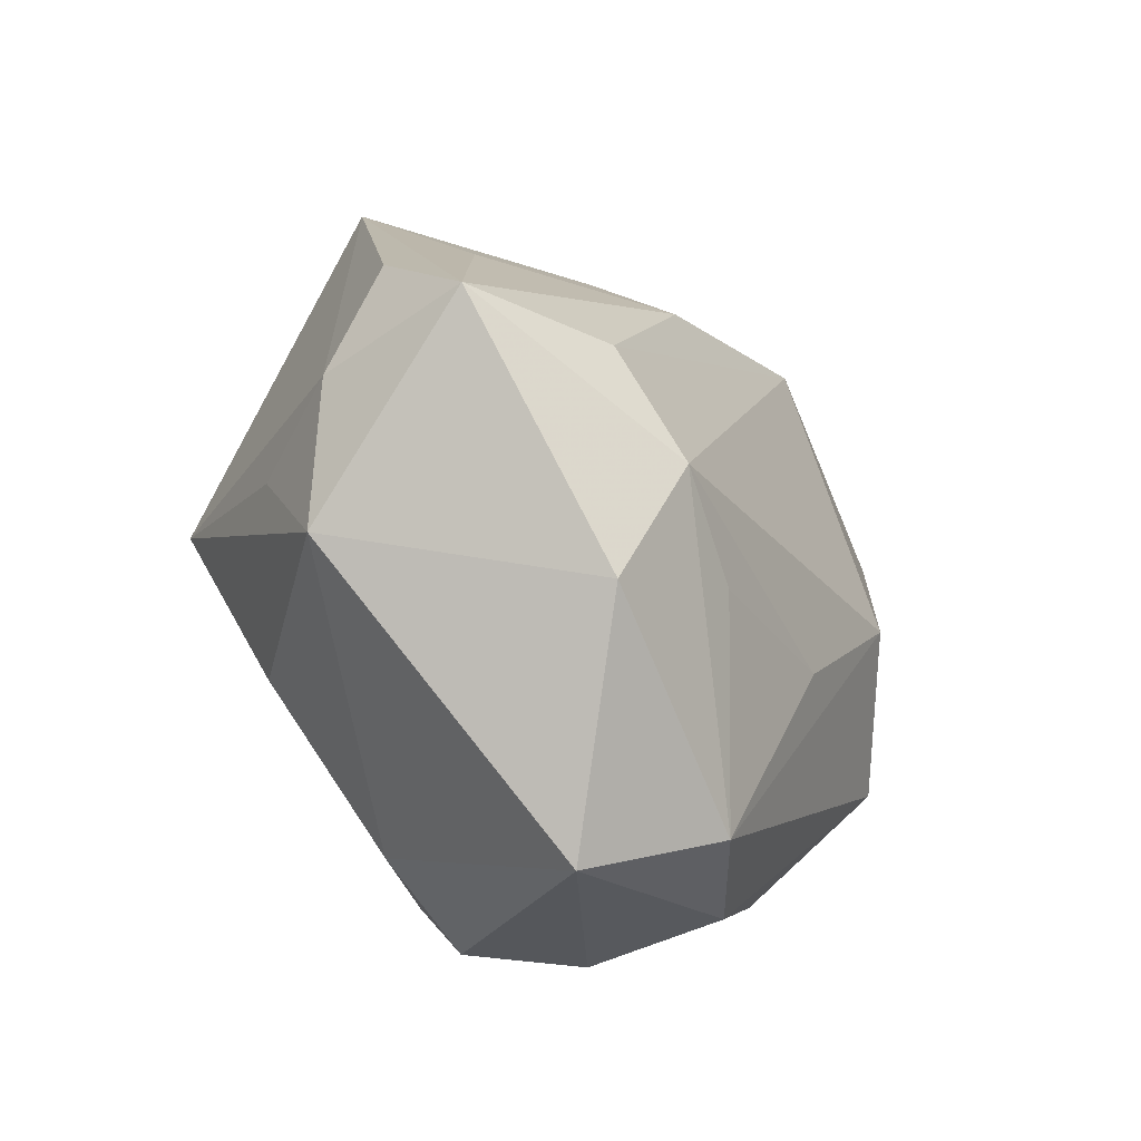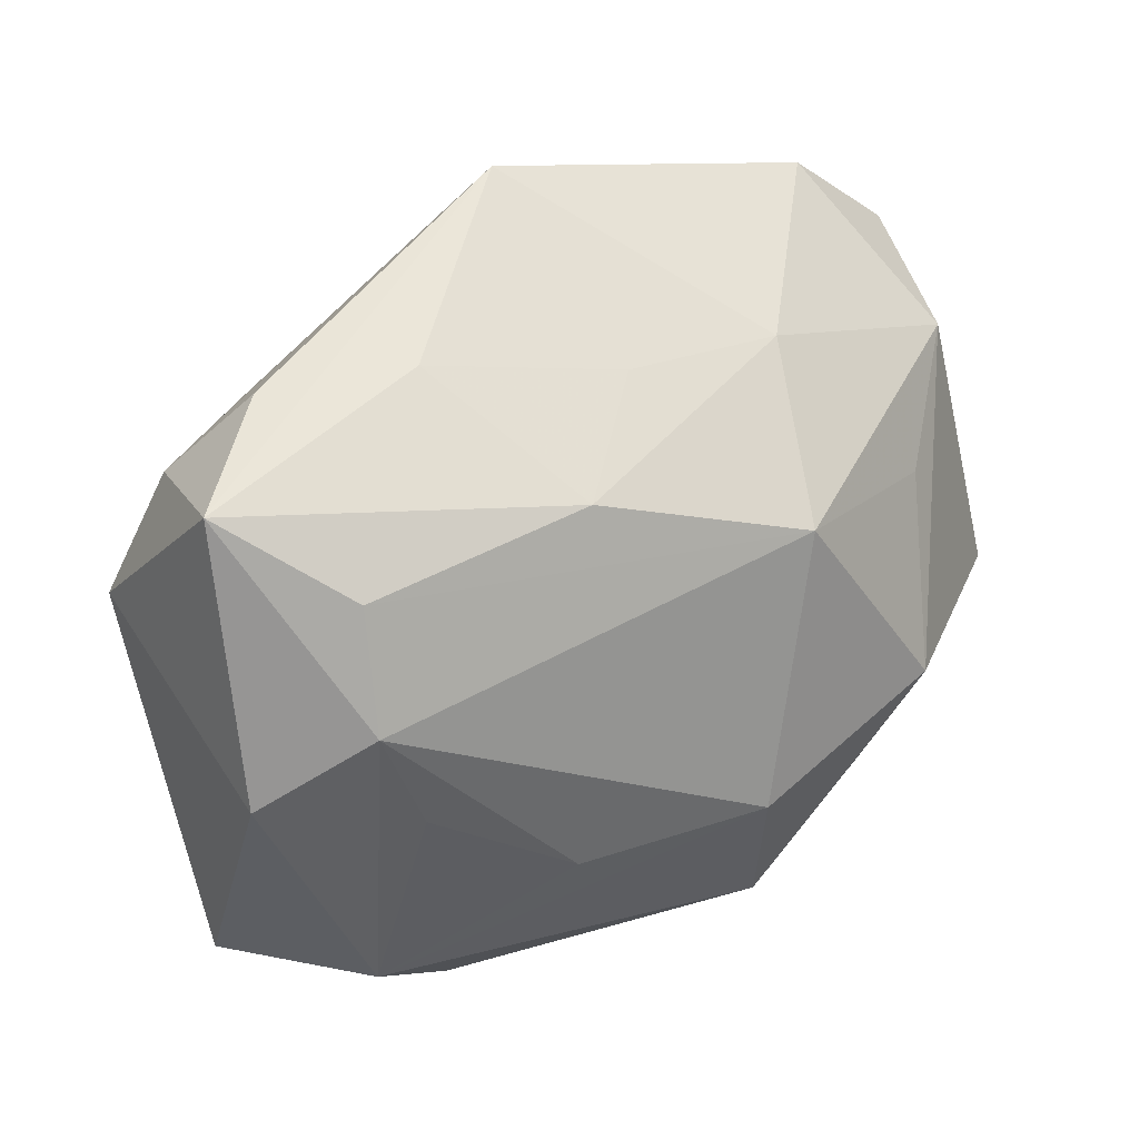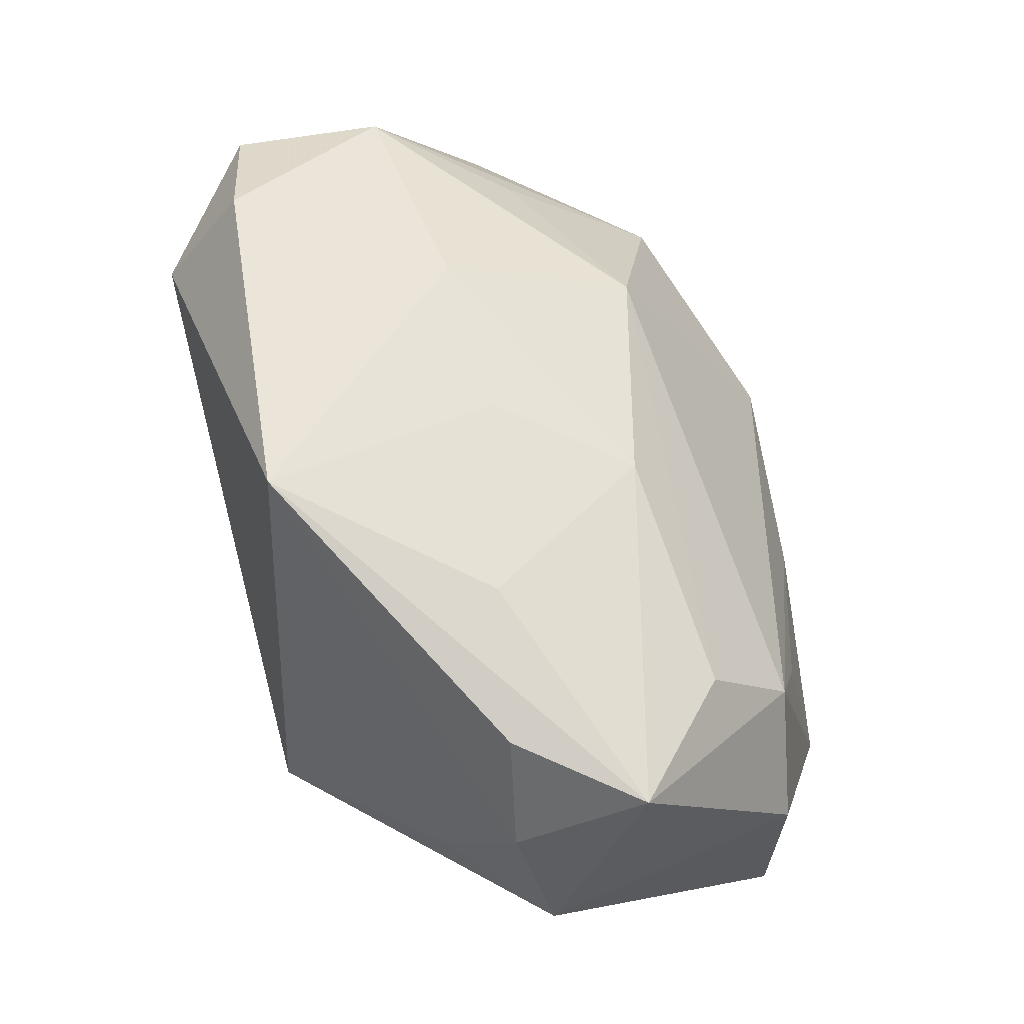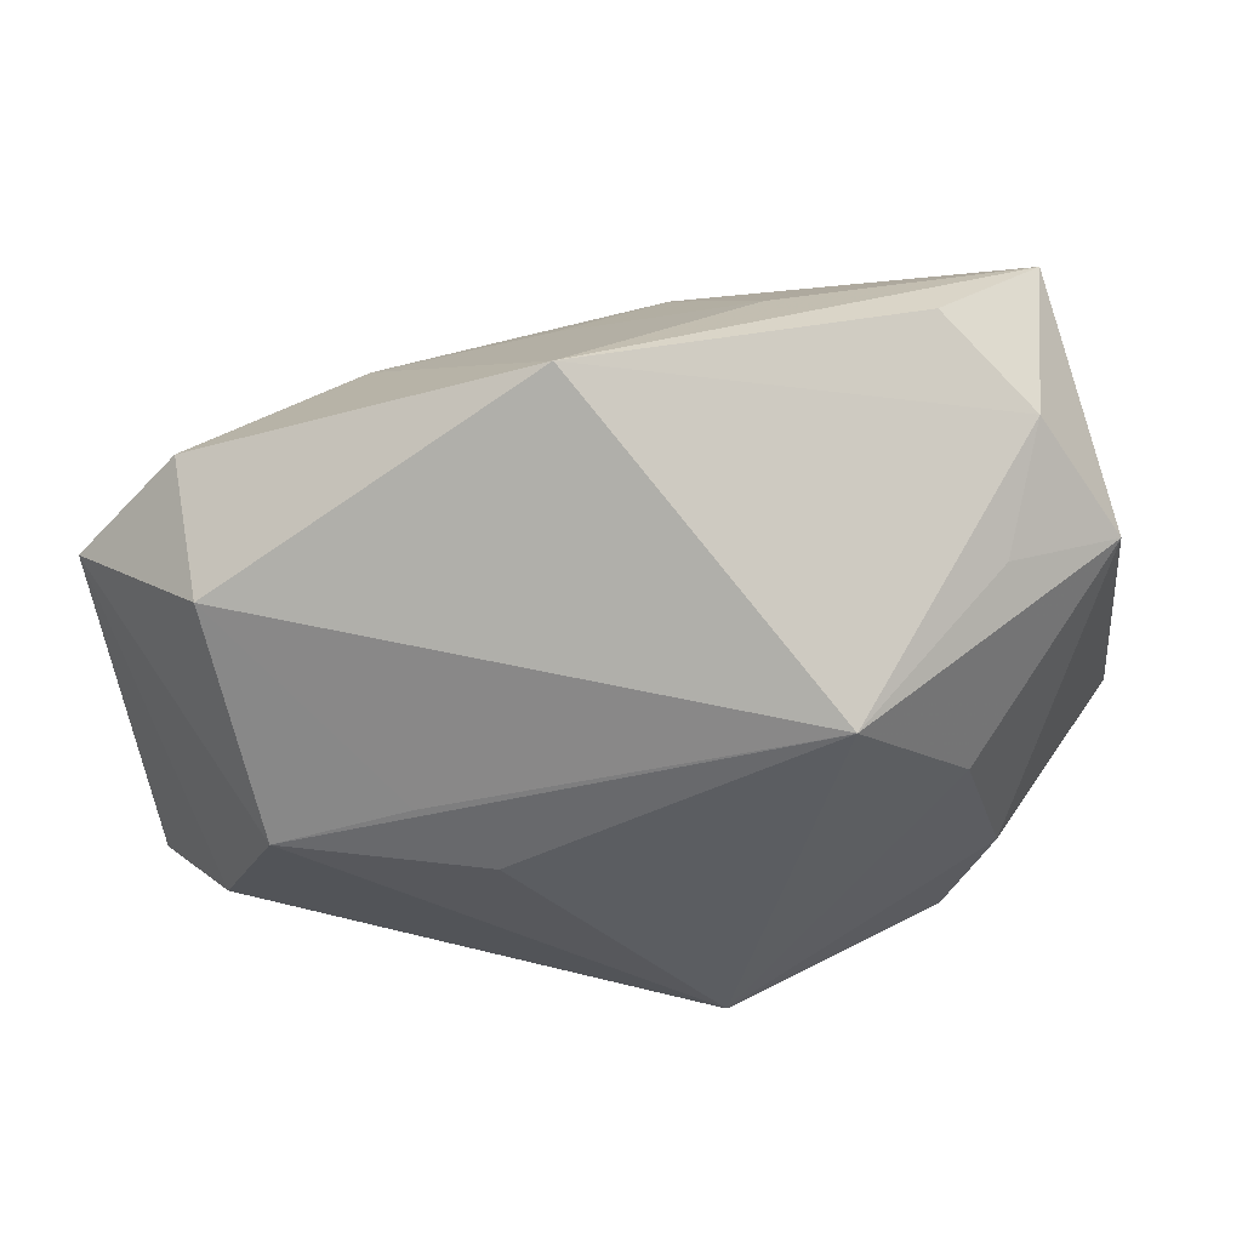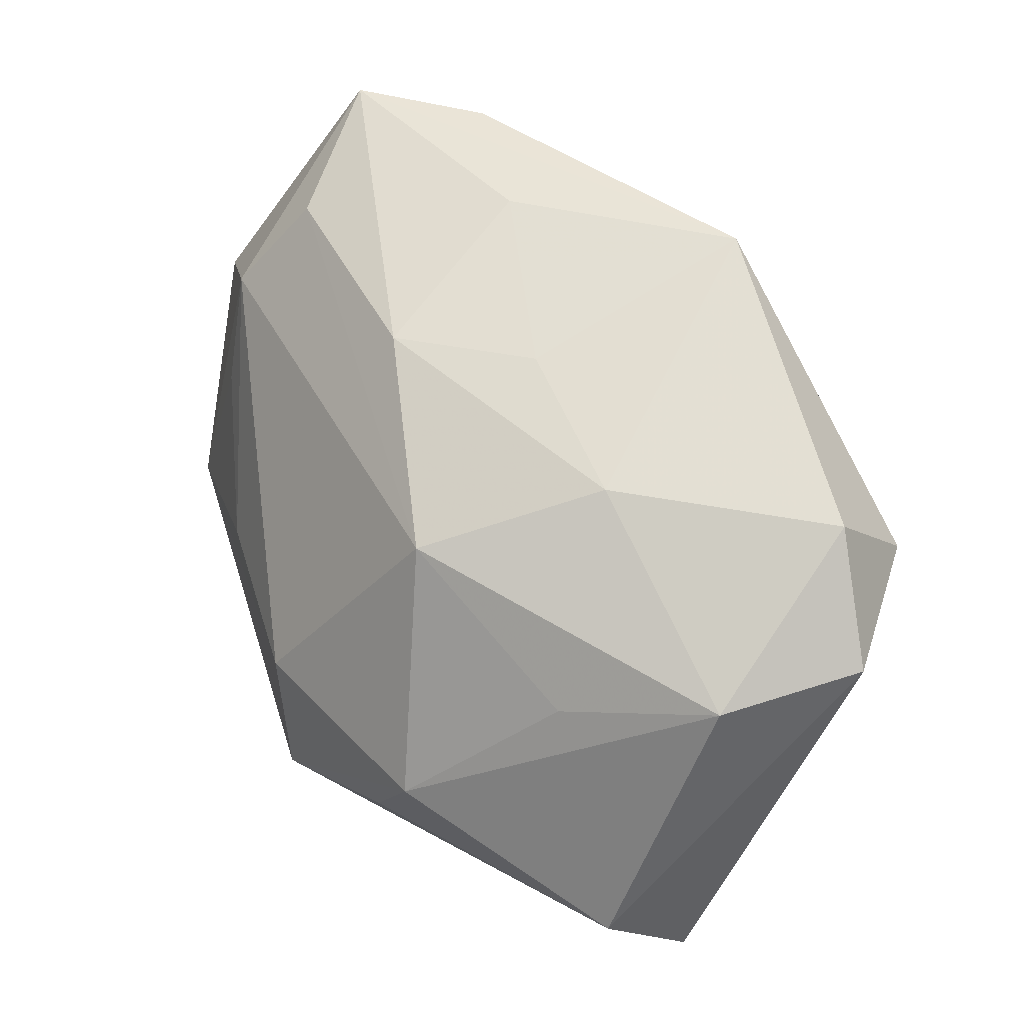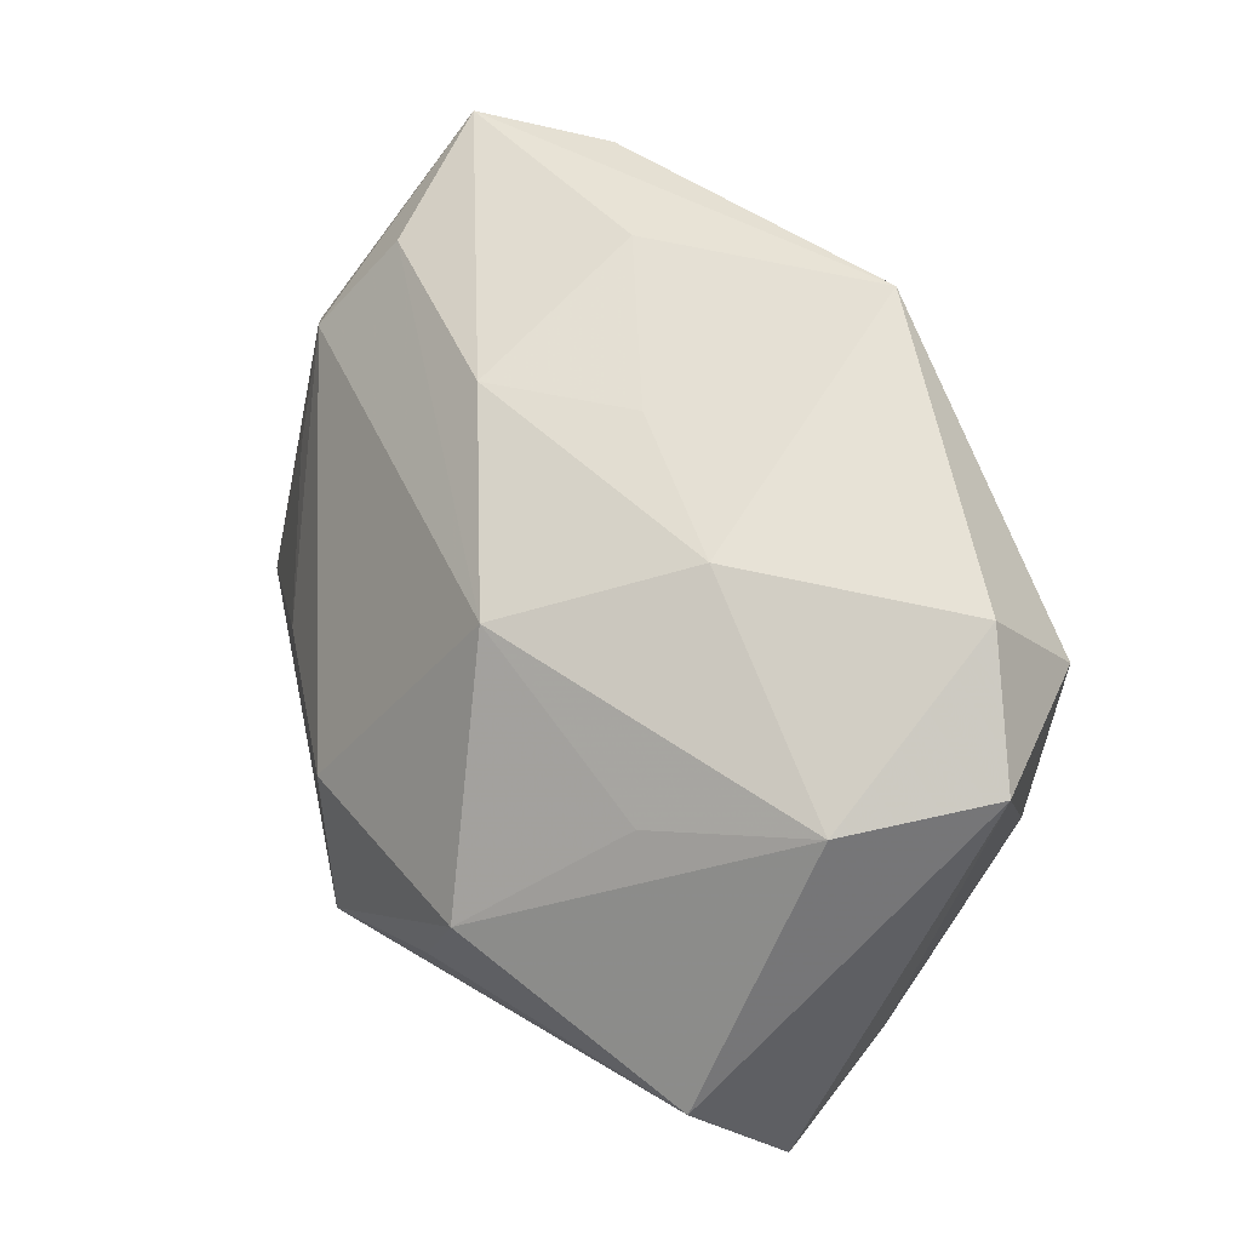
<metadata>
{"format":"obj","ext":"obj","renderer":"f3d","projection":"perspective","resolution":1024,"background":"white","views":[{"elev":14.8,"azim":-68.3,"up":"+Y"},{"elev":54.7,"azim":-23.9,"up":"+Y"},{"elev":79.8,"azim":-103.5,"up":"+Y"},{"elev":25.9,"azim":-172.9,"up":"+Y"},{"elev":45.7,"azim":69.6,"up":"+Y"},{"elev":40.2,"azim":75.0,"up":"+Y"}]}
</metadata>
<code>
v -0.003837 -0.02613 0.0189
v 0.02332 -0.006585 -0.02494
v -0.03041 0.02222 -0.00635
v -0.02073 0.006336 0.0221
v 0.007253 -0.01895 0.02603
v 0.01255 -0.002894 -0.02499
v -0.02119 0.0242 0.01303
v 0.002921 0.02966 -0.01948
v 0.0257 -0.003935 0.02009
v -0.02543 -0.02437 0.001954
v -0.02332 -0.02472 0.01185
v 0.01985 0.0209 -0.0004758
v 0.03044 0.02059 -0.01751
v 0.006664 -0.008154 -0.02373
v 0.01974 -0.01265 0.02095
v 0.03992 -0.01251 0.006315
v -0.02695 -0.01098 0.02455
v 0.03839 -0.02123 -0.002097
v 0.02757 0.01266 -0.02499
v -0.009325 -0.003167 0.02555
v 0.03795 0.01054 -0.003618
v -0.0101 0.02879 -0.003042
v -0.008769 -0.02881 0.0007251
v 0.03053 -0.01887 -0.01208
v -0.008956 -0.02856 -0.009348
v -0.02272 0.02945 -0.004983
v 0.03014 0.006895 0.007542
v 0.03866 0.01172 -0.01625
v -0.0188 0.005414 -0.02499
v -0.02301 0.01619 0.01958
v -0.02015 -0.02033 0.02194
v 0.01589 0.01556 0.01507
v -0.02869 0.0132 -0.01227
v -0.02959 -0.01537 -0.002464
v -0.0333 0.009885 0.01796
v 0.007385 -0.004118 0.02658
v -0.001751 0.02356 0.01098
v 0.006049 0.02436 0.0005385
v -0.03003 0.02966 0.004734
v -0.03706 0.01207 -0.004494
v -0.03826 -0.01038 0.01679
v -0.02684 -0.003119 -0.01367
f 29 8 19
f 41 40 34
f 28 19 13
f 13 19 8
f 29 40 33
f 2 19 28
f 41 34 10
f 10 34 25
f 29 25 42
f 25 34 42
f 42 40 29
f 42 34 40
f 28 13 21
f 12 13 8
f 32 21 12
f 12 21 13
f 26 39 8
f 30 36 32
f 14 25 29
f 29 2 14
f 14 2 25
f 29 19 6
f 6 2 29
f 19 2 6
f 32 36 9
f 38 12 8
f 3 8 29
f 3 26 8
f 29 33 3
f 3 33 40
f 40 39 3
f 39 26 3
f 7 30 32
f 39 30 7
f 24 2 28
f 25 2 24
f 27 21 32
f 32 9 27
f 27 9 21
f 8 39 22
f 22 38 8
f 32 12 37
f 12 38 37
f 37 7 32
f 39 7 37
f 37 22 39
f 38 22 37
f 41 17 35
f 35 17 30
f 35 30 39
f 35 40 41
f 35 39 40
f 36 30 20
f 20 17 36
f 18 24 28
f 25 24 18
f 30 17 4
f 4 20 30
f 17 20 4
f 9 15 16
f 21 9 16
f 28 21 16
f 16 18 28
f 41 10 11
f 36 17 5
f 5 9 36
f 5 15 9
f 5 1 18
f 5 16 15
f 18 16 5
f 31 17 41
f 41 11 31
f 31 11 1
f 31 5 17
f 1 5 31
f 1 11 23
f 25 18 23
f 18 1 23
f 23 10 25
f 23 11 10

</code>
